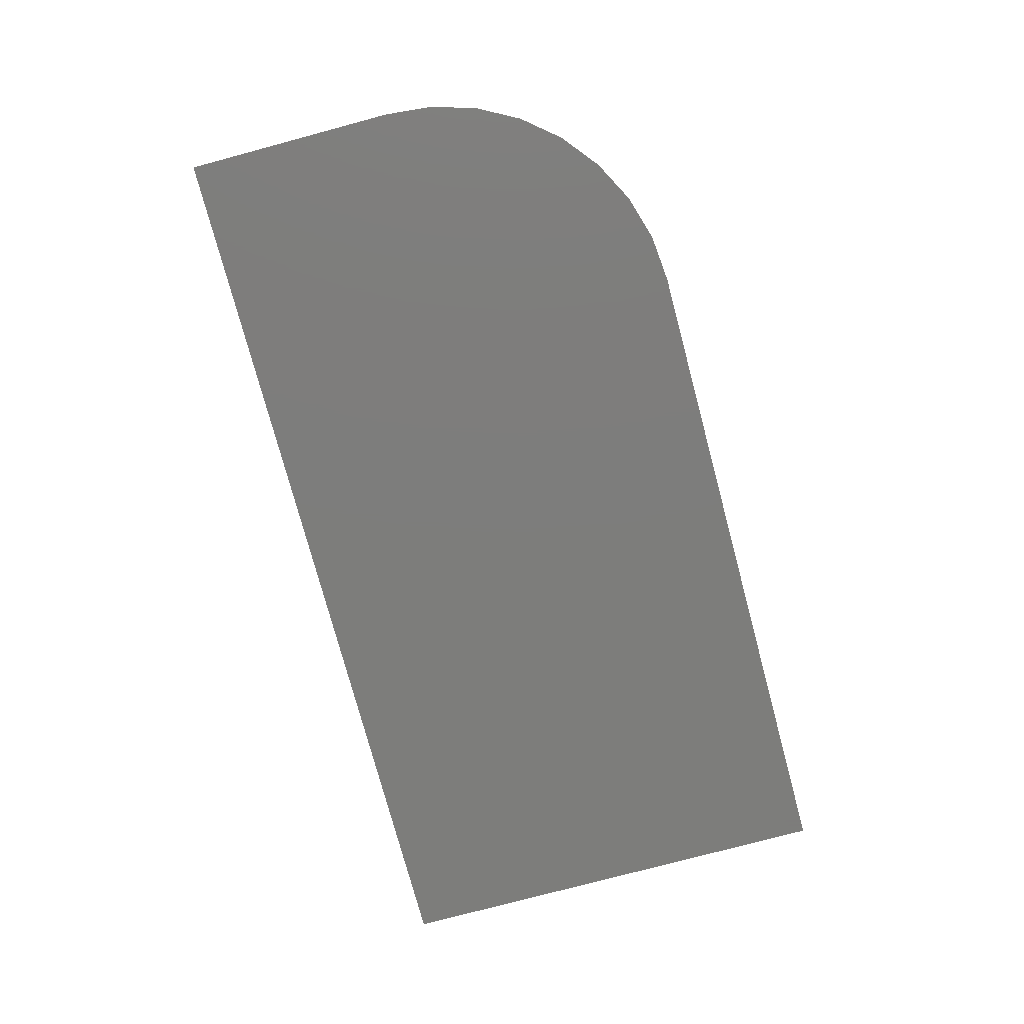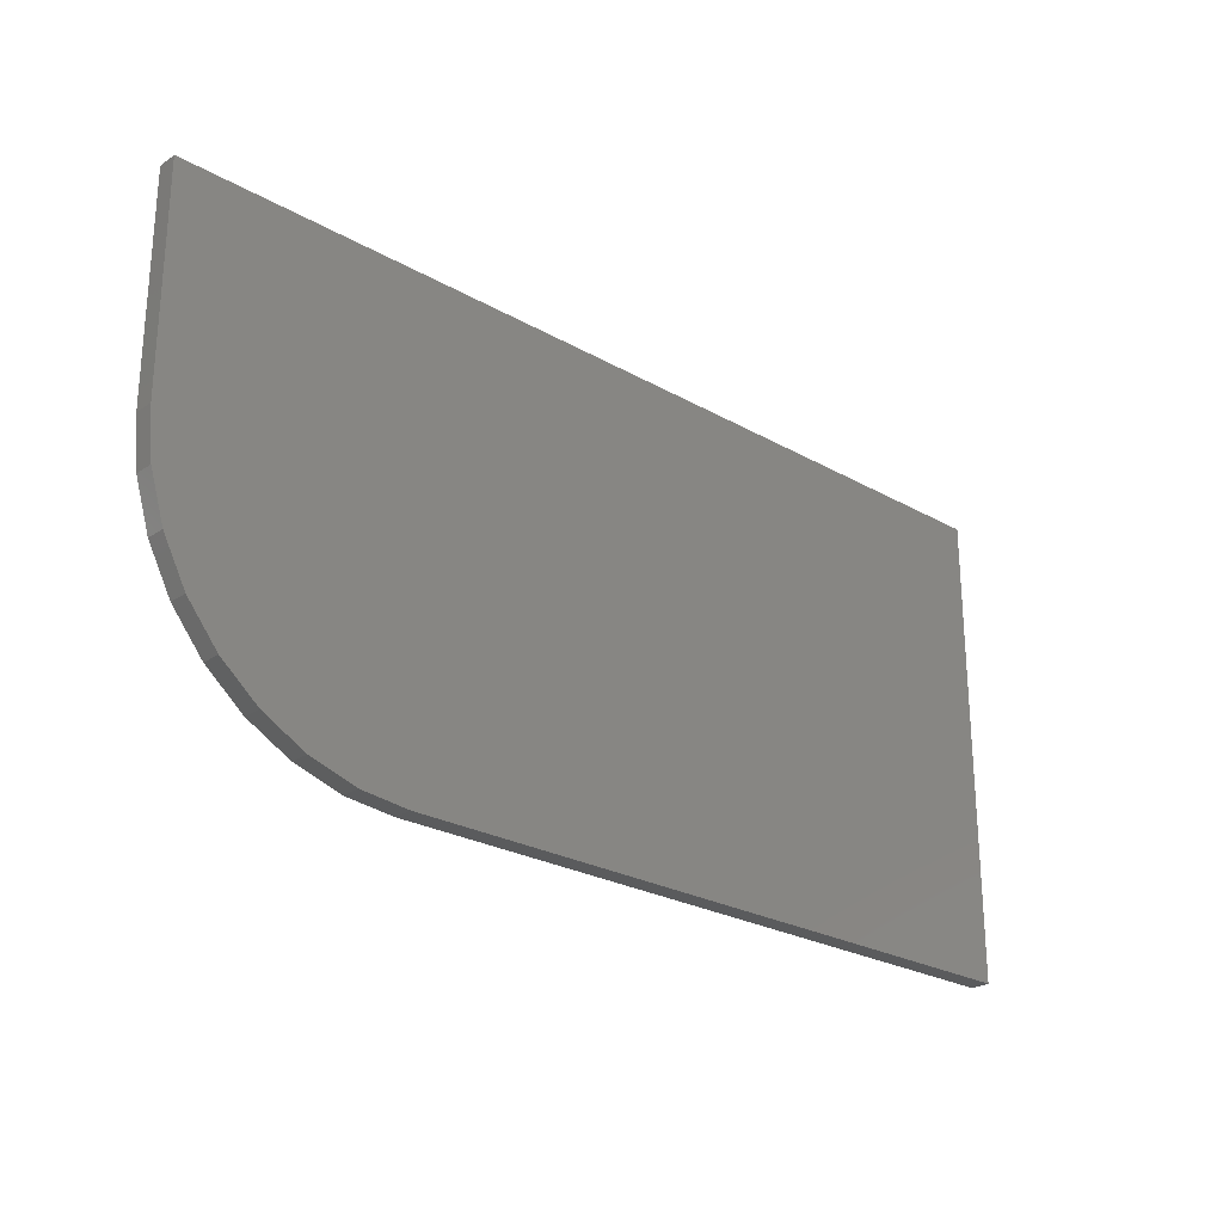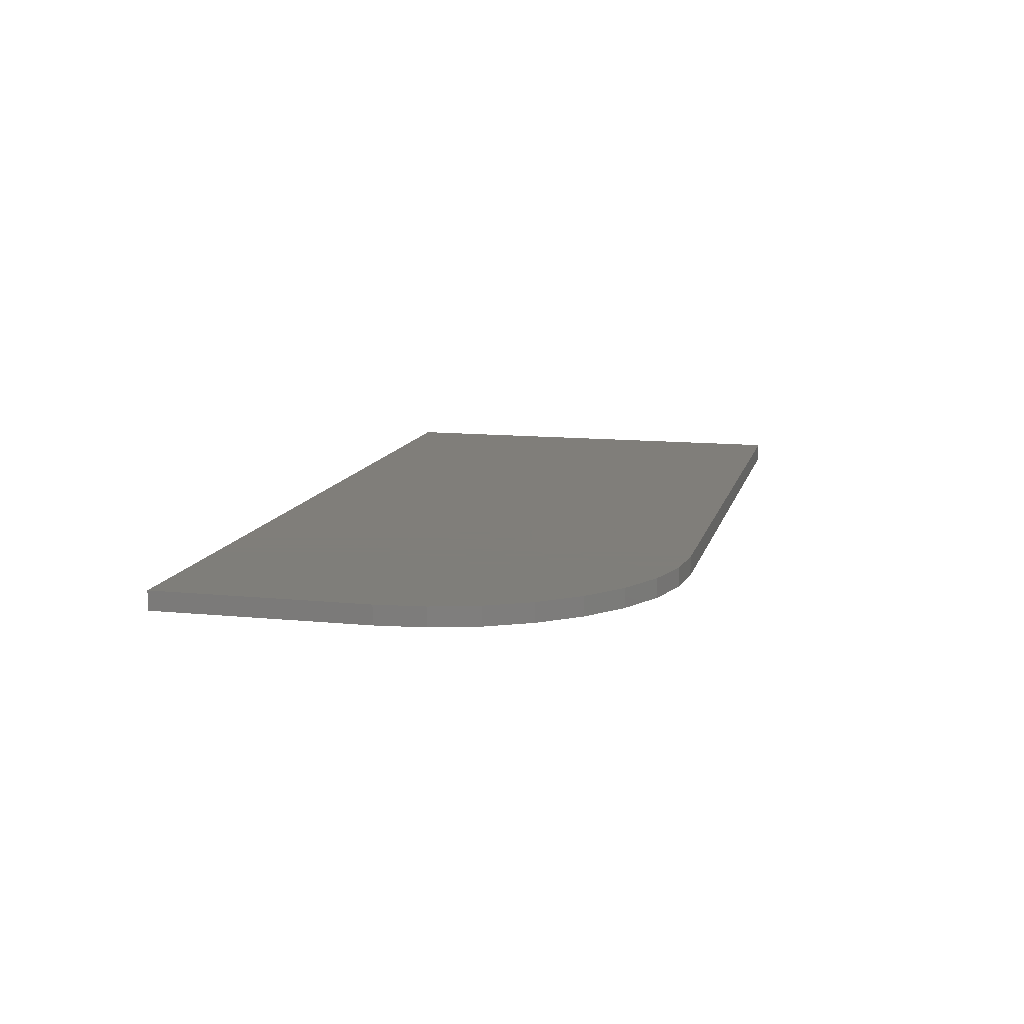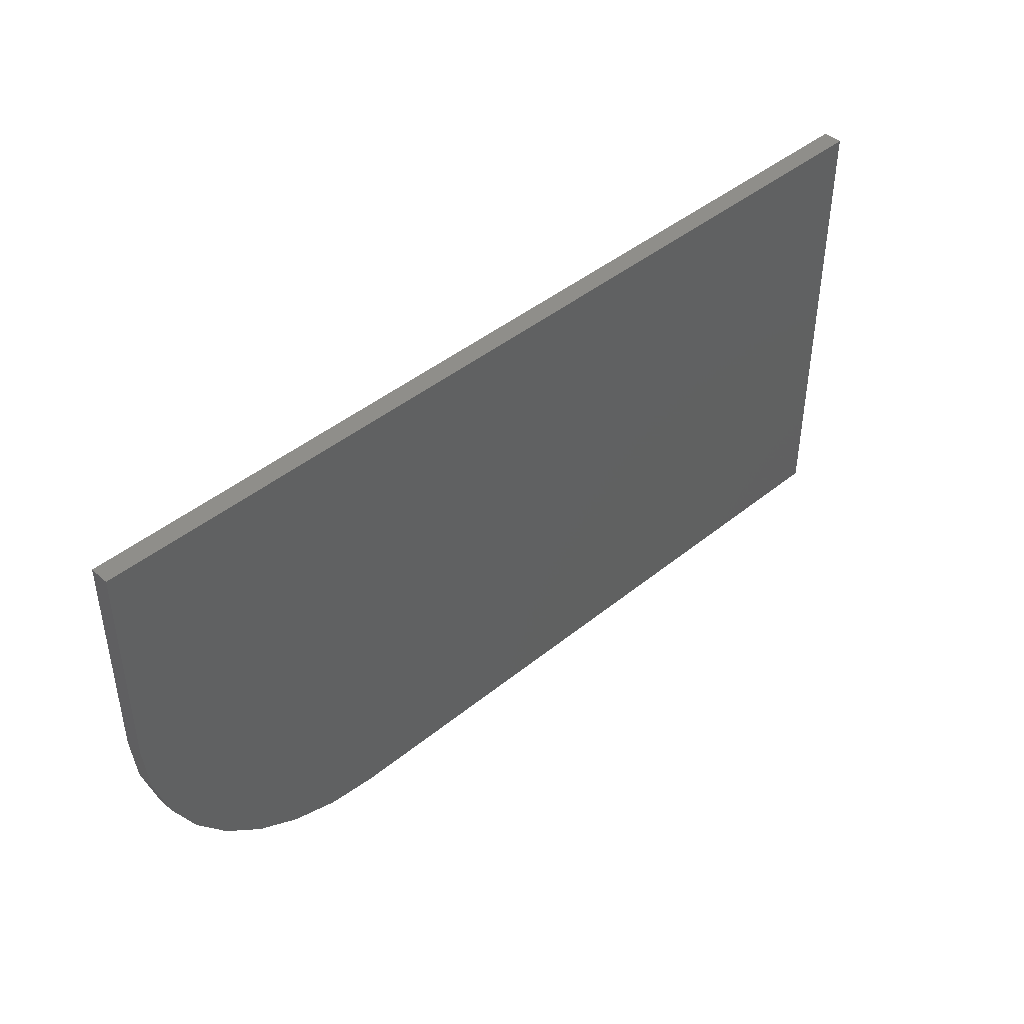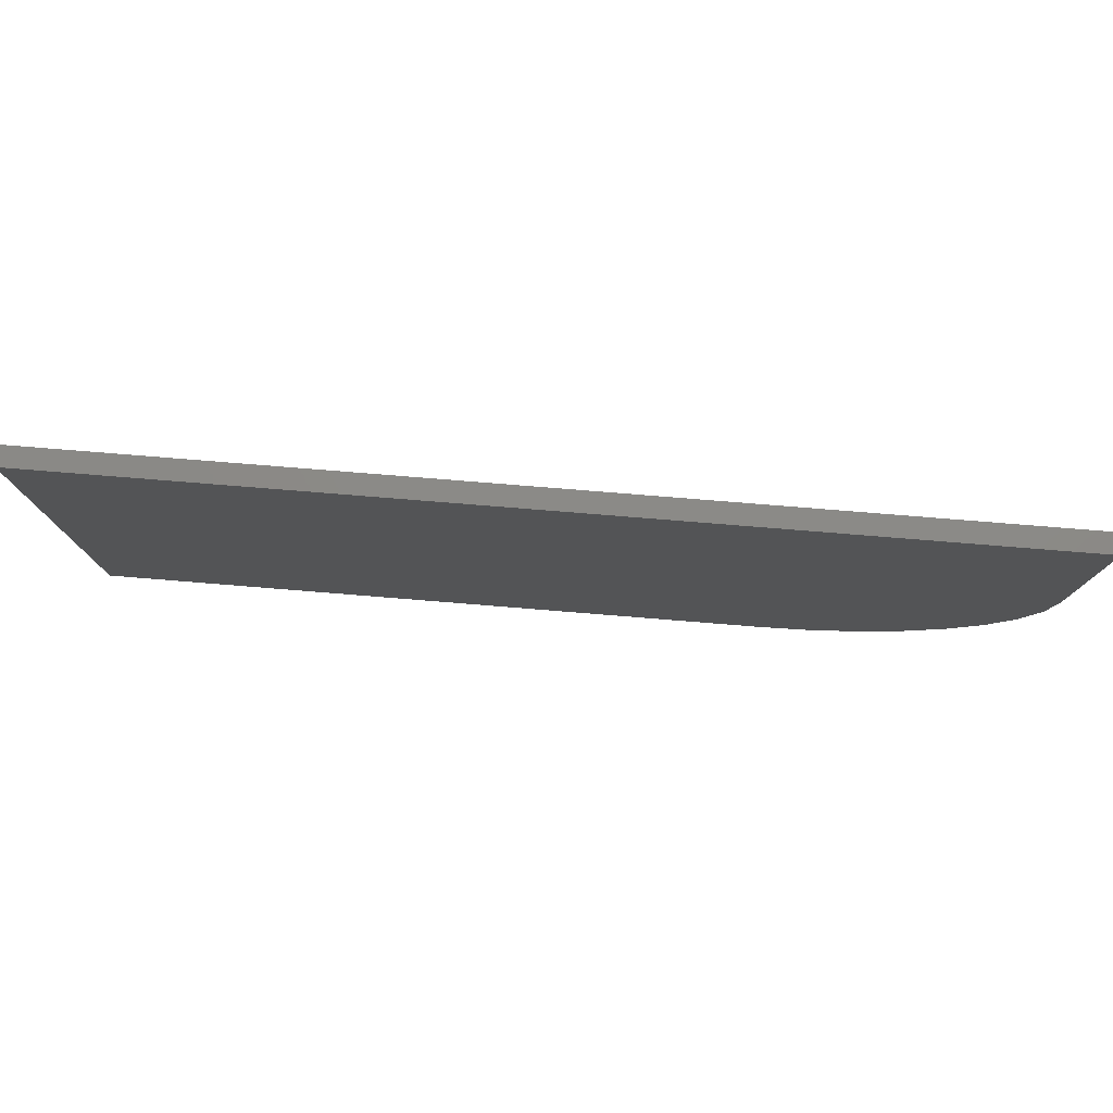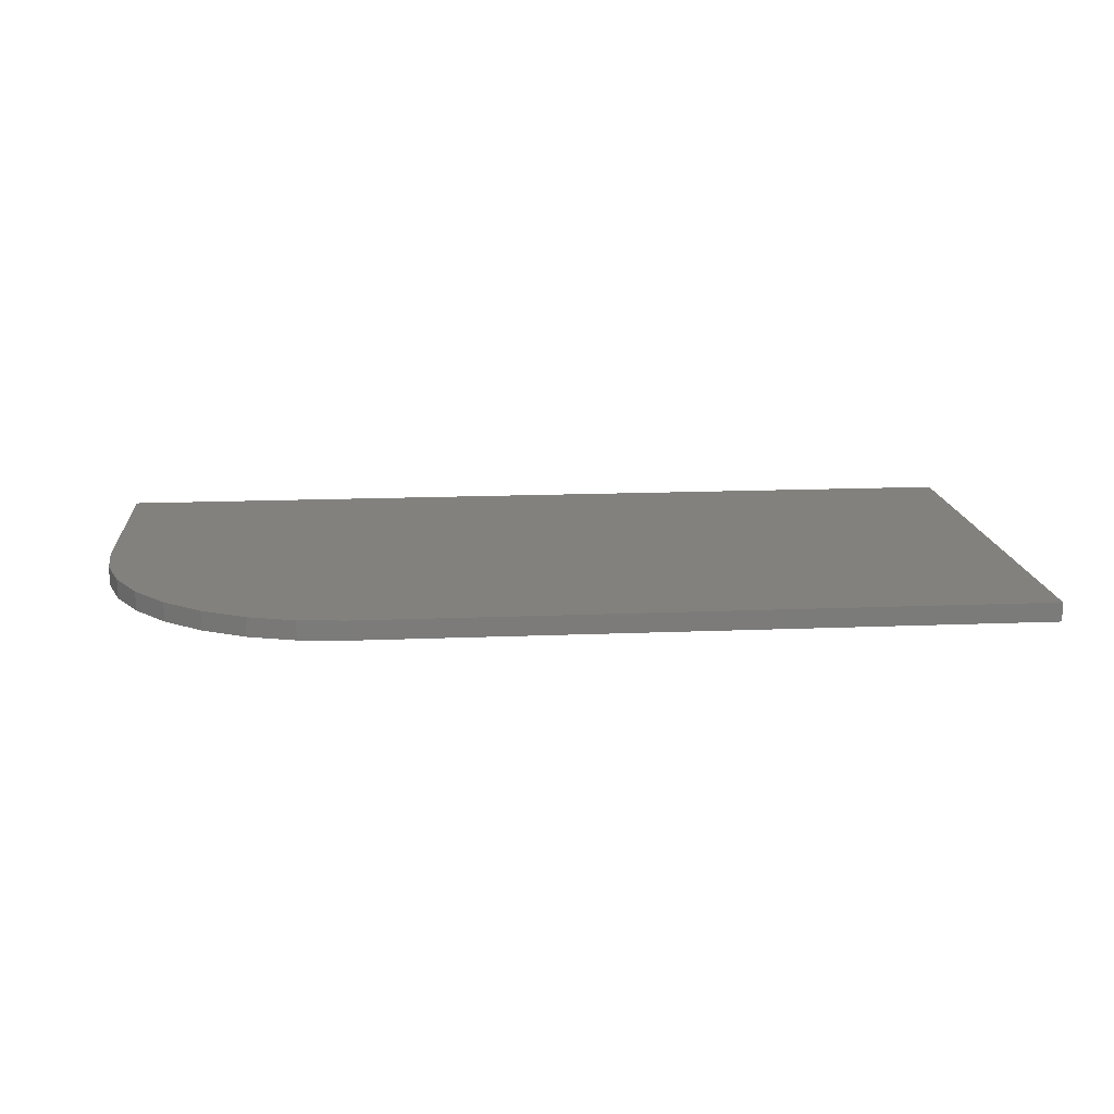
<metadata>
{"format":"stl","ext":"stl","renderer":"f3d","projection":"perspective","resolution":1024,"background":"white","views":[{"elev":-76.6,"azim":-75.0,"up":"+Z"},{"elev":-25.0,"azim":-42.8,"up":"+Y"},{"elev":11.9,"azim":-76.5,"up":"+Z"},{"elev":43.6,"azim":-43.8,"up":"+Y"},{"elev":78.5,"azim":-175.4,"up":"+Y"},{"elev":15.7,"azim":-4.9,"up":"+Z"}]}
</metadata>
<code>
# stl→obj: 24 verts, 44 faces
v 0.75 0.003947 0.01562
v 0 0.003947 0.01562
v 0 -0.1719 0.01562
v 0.003903 -0.2115 0.01562
v 0.01546 -0.2496 0.01562
v 0.03423 -0.2847 0.01562
v 0.05949 -0.3155 0.01562
v 0.09027 -0.3408 0.01562
v 0.1254 -0.3595 0.01562
v 0.1635 -0.3711 0.01562
v 0.2031 -0.375 0.01562
v 0.75 -0.375 0.01562
v 0.75 0.003947 0
v 0.75 -0.375 0
v 0.2031 -0.375 0
v 0.1635 -0.3711 0
v 0.1254 -0.3595 0
v 0.09027 -0.3408 0
v 0.05949 -0.3155 0
v 0.03423 -0.2847 0
v 0.01546 -0.2496 0
v 0.003903 -0.2115 0
v 0 -0.1719 0
v 0 0.003947 0
f 1 2 3
f 1 3 4
f 1 4 5
f 1 5 6
f 1 6 7
f 1 7 8
f 1 8 9
f 1 9 10
f 1 10 11
f 1 11 12
f 13 14 15
f 13 15 16
f 13 16 17
f 13 17 18
f 13 18 19
f 13 19 20
f 13 20 21
f 13 21 22
f 13 22 23
f 13 23 24
f 2 24 3
f 3 24 23
f 11 15 12
f 12 15 14
f 15 11 16
f 16 11 10
f 16 10 17
f 17 10 9
f 17 9 18
f 18 9 8
f 18 8 19
f 19 8 7
f 19 7 20
f 20 7 6
f 20 6 21
f 21 6 5
f 21 5 22
f 22 5 4
f 22 4 23
f 23 4 3
f 1 13 2
f 2 13 24
f 12 14 1
f 1 14 13

</code>
